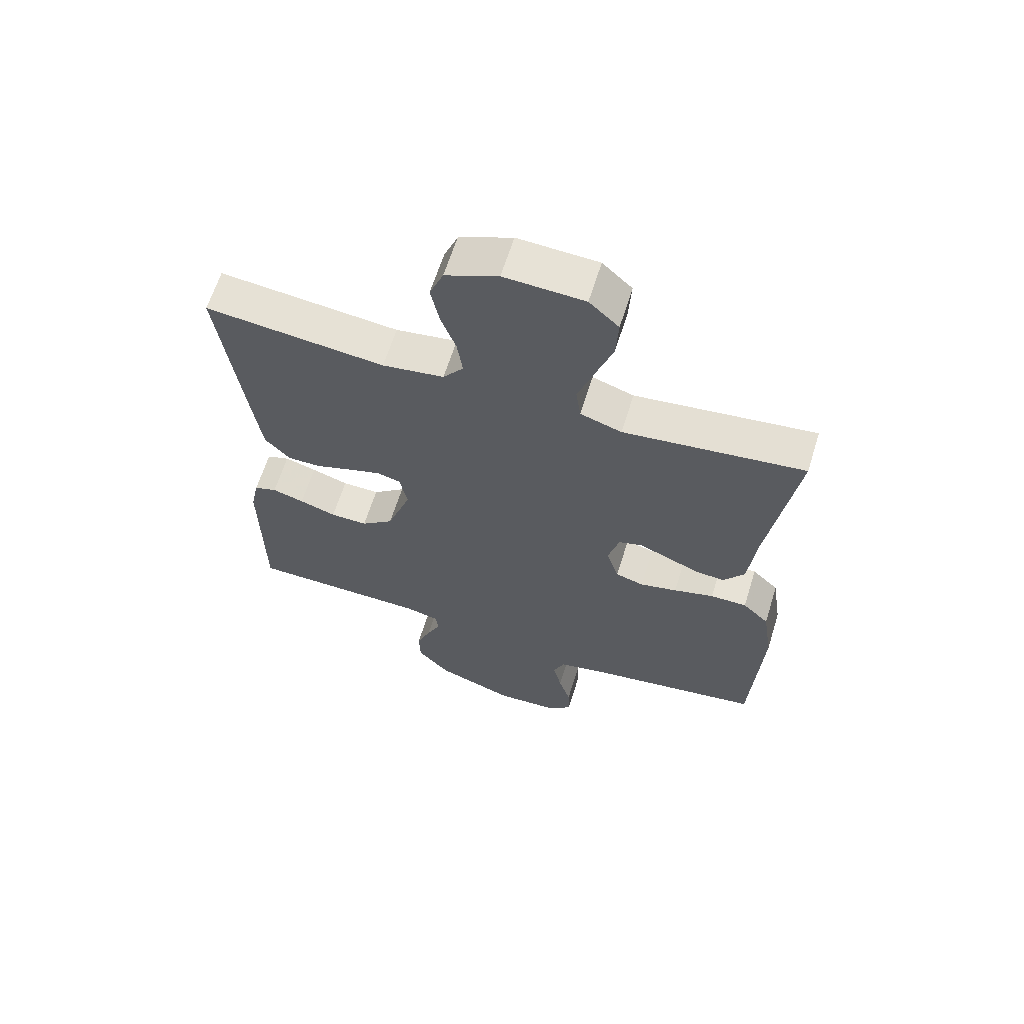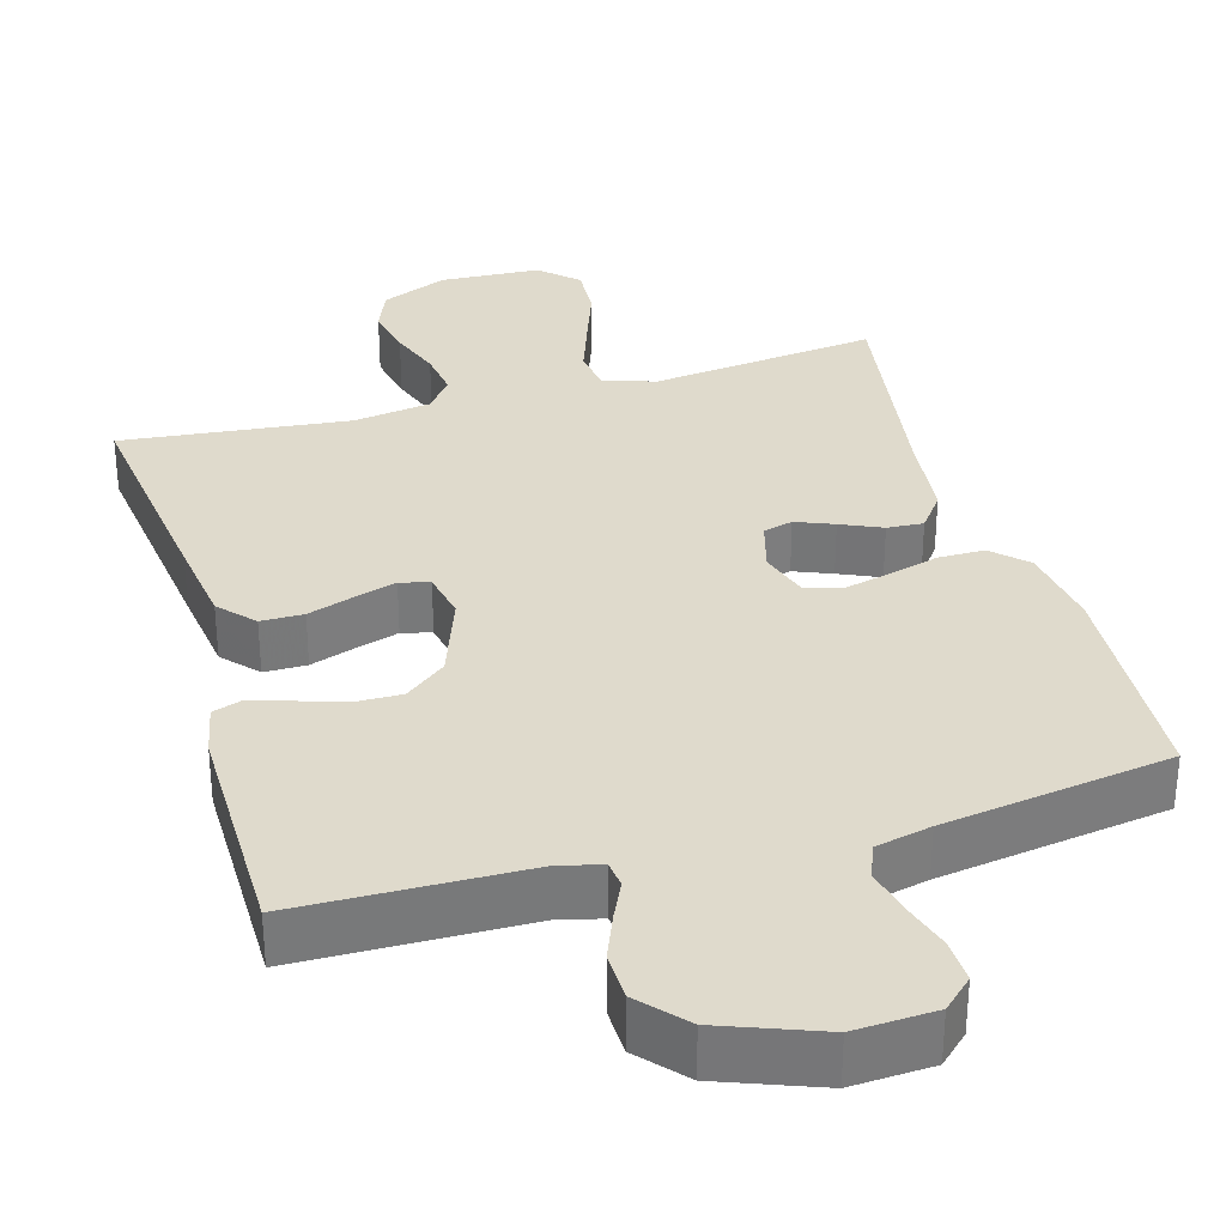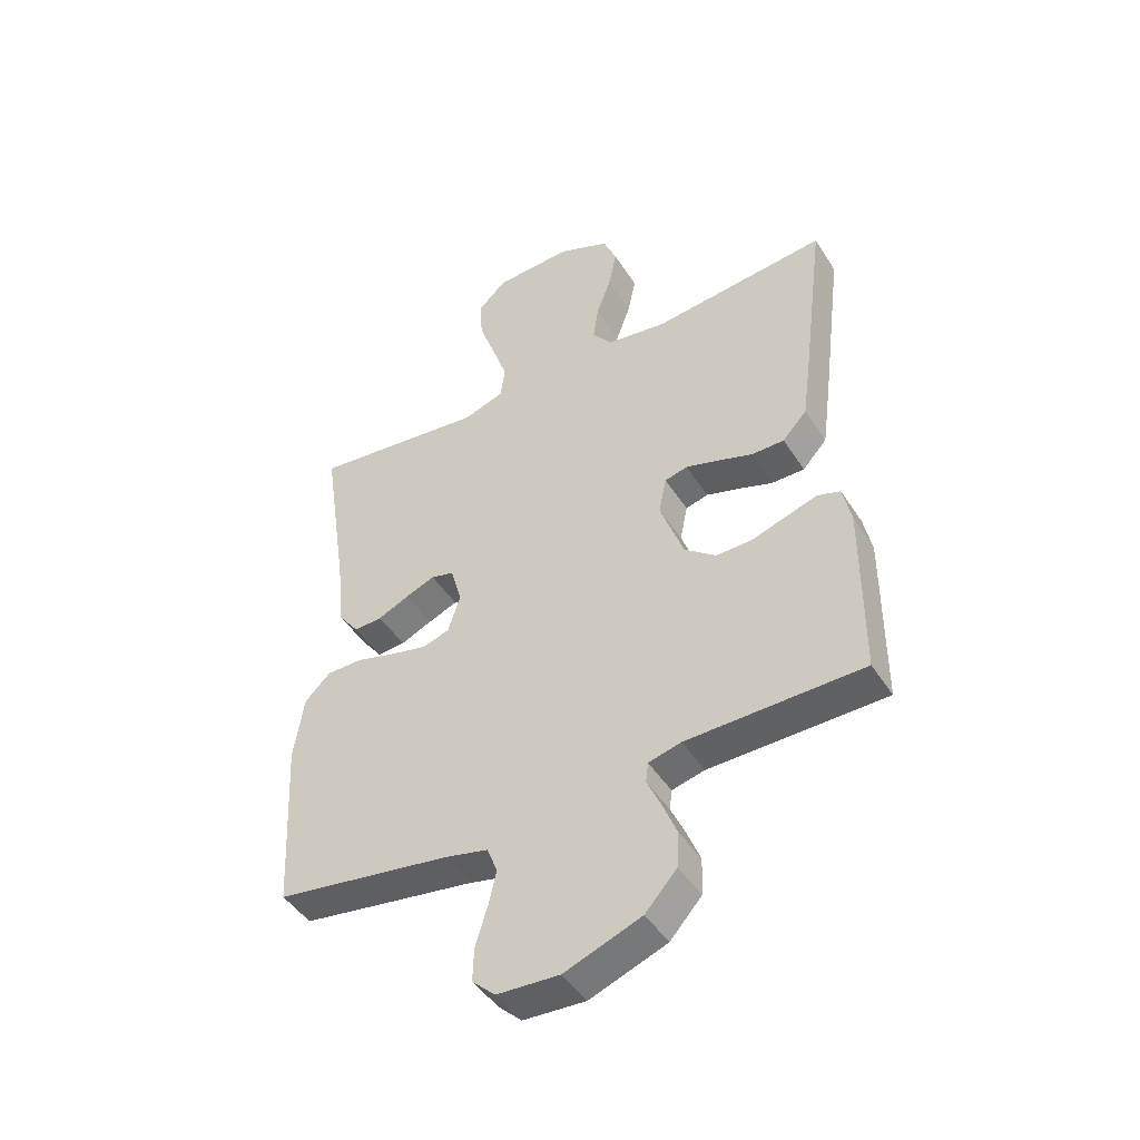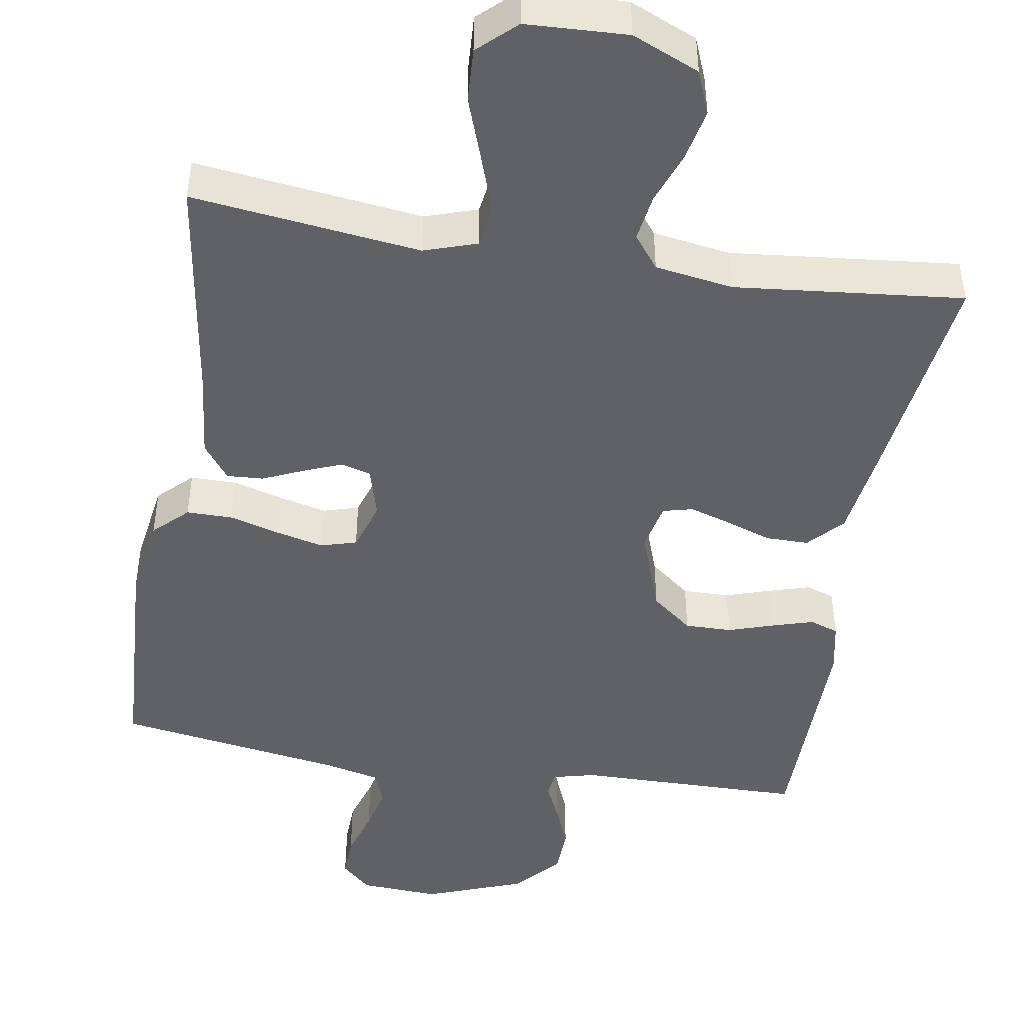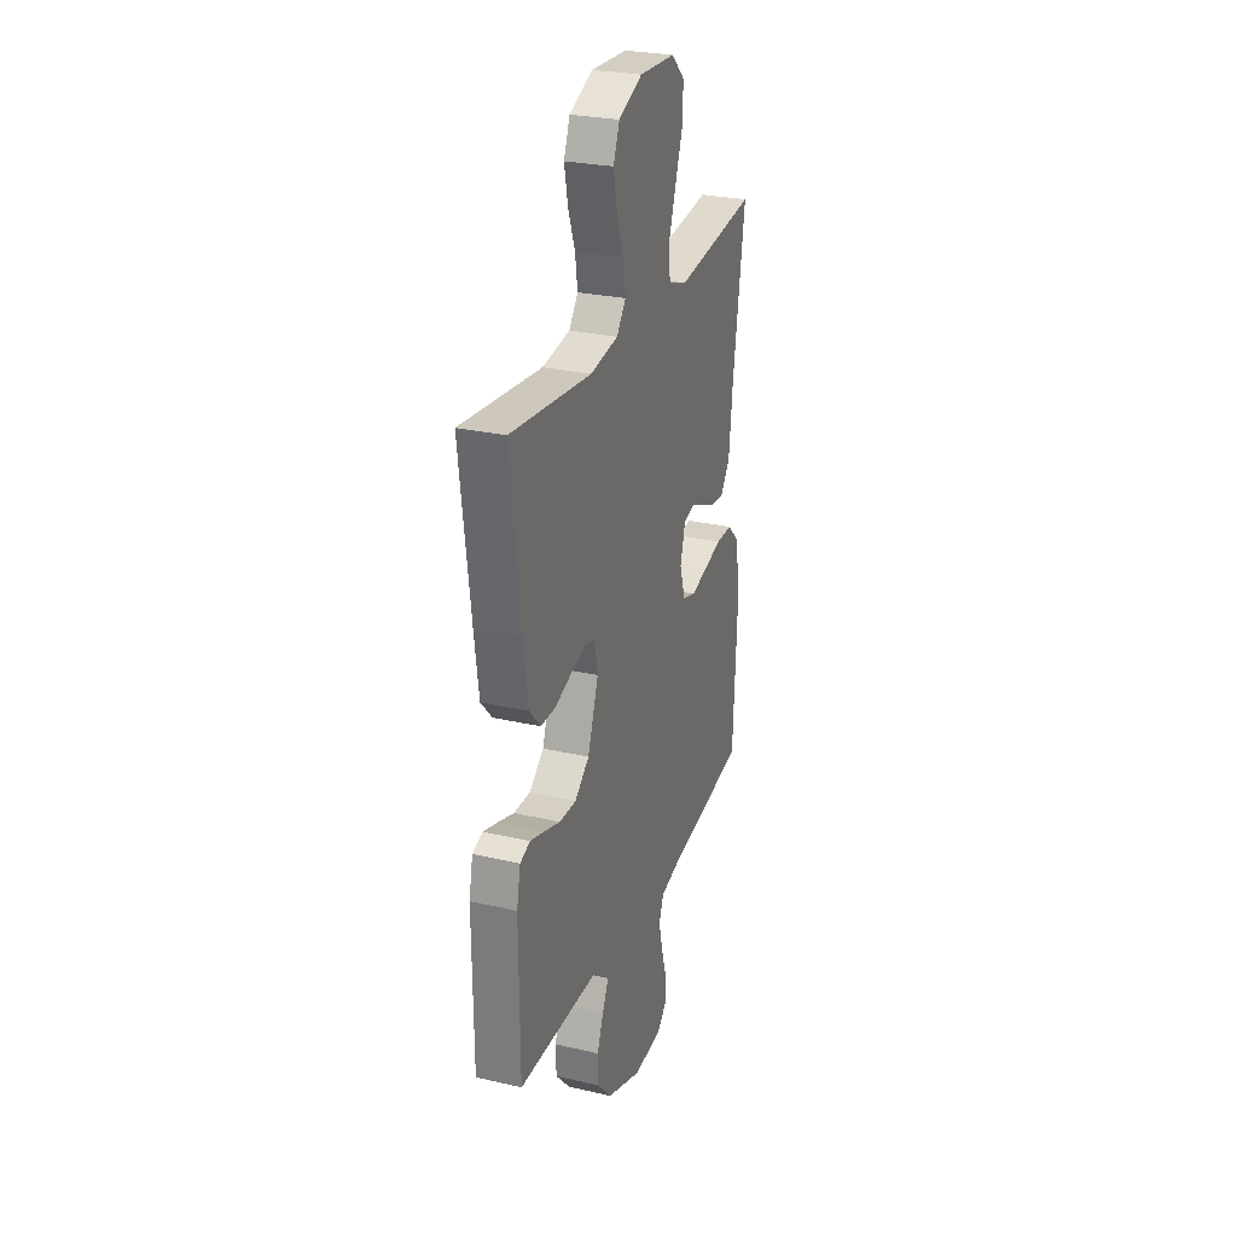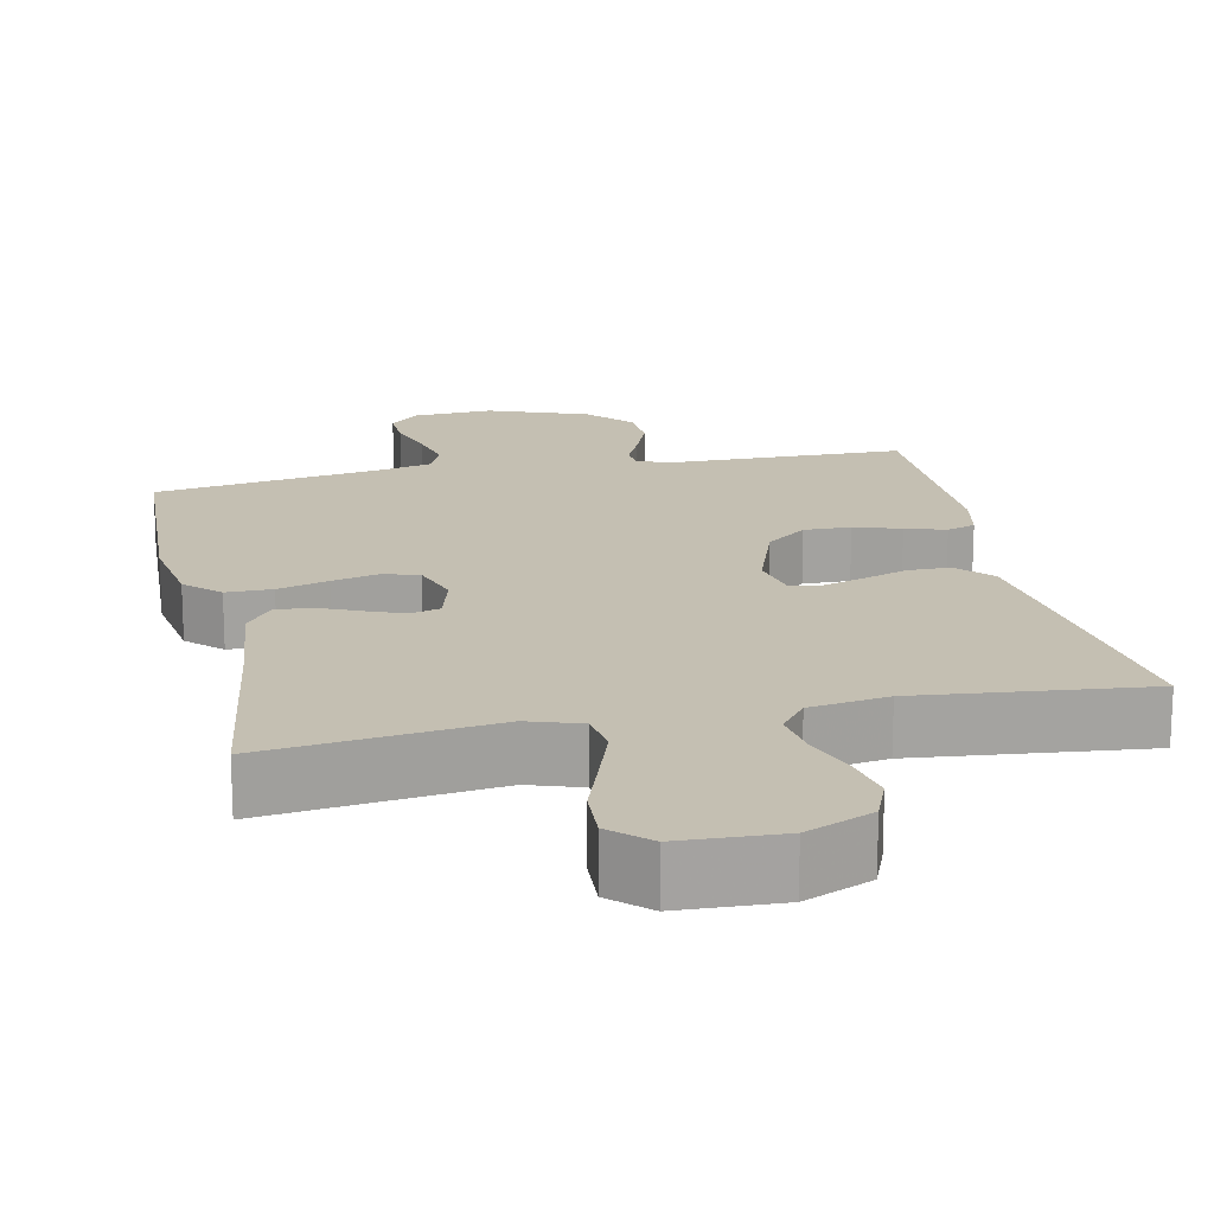
<metadata>
{"format":"obj","ext":"obj","renderer":"f3d","projection":"perspective","resolution":1024,"background":"white","views":[{"elev":63.6,"azim":-162.7,"up":"+Z"},{"elev":32.5,"azim":164.1,"up":"+Y"},{"elev":-46.3,"azim":30.9,"up":"+Z"},{"elev":-45.9,"azim":-9.4,"up":"+Y"},{"elev":27.2,"azim":109.6,"up":"+Z"},{"elev":17.6,"azim":-12.1,"up":"+Y"}]}
</metadata>
<code>
v -0.5 0.07 -0.5
v -0.516 0.07 -0.2
v -0.499 0.07 -0.089
v -0.455 0.07 -0.046
v -0.394 0.07 -0.046
v -0.327 0.07 -0.065
v -0.265 0.07 -0.08
v -0.218 0.07 -0.066
v -0.197 0.07 0
v -0.216 0.07 0.068
v -0.255 0.07 0.079
v -0.305 0.07 0.059
v -0.359 0.07 0.035
v -0.407 0.07 0.032
v -0.442 0.07 0.079
v -0.455 0.07 0.2
v -0.5 0.07 0.5
v -0.2 0.07 0.463
v -0.131 0.07 0.486
v -0.123 0.07 0.543
v -0.149 0.07 0.619
v -0.178 0.07 0.701
v -0.182 0.07 0.772
v -0.133 0.07 0.818
v 0 0.07 0.824
v 0.088 0.07 0.786
v 0.111 0.07 0.729
v 0.097 0.07 0.66
v 0.072 0.07 0.591
v 0.063 0.07 0.529
v 0.097 0.07 0.485
v 0.2 0.07 0.469
v 0.5 0.07 0.5
v 0.462 0.07 0.2
v 0.446 0.07 0.082
v 0.404 0.07 0.036
v 0.348 0.07 0.036
v 0.287 0.07 0.057
v 0.232 0.07 0.074
v 0.193 0.07 0.064
v 0.18 0.07 0
v 0.22 0.07 -0.113
v 0.274 0.07 -0.156
v 0.336 0.07 -0.155
v 0.397 0.07 -0.135
v 0.45 0.07 -0.119
v 0.488 0.07 -0.132
v 0.502 0.07 -0.2
v 0.5 0.07 -0.5
v 0.2 0.07 -0.504
v 0.144 0.07 -0.518
v 0.14 0.07 -0.553
v 0.163 0.07 -0.603
v 0.187 0.07 -0.663
v 0.185 0.07 -0.726
v 0.131 0.07 -0.786
v 0 0.07 -0.835
v -0.106 0.07 -0.829
v -0.145 0.07 -0.792
v -0.143 0.07 -0.735
v -0.123 0.07 -0.67
v -0.109 0.07 -0.609
v -0.127 0.07 -0.564
v -0.2 0.07 -0.547
v -0.5 0 -0.5
v -0.516 0 -0.2
v -0.499 0 -0.089
v -0.455 0 -0.046
v -0.394 0 -0.046
v -0.327 0 -0.065
v -0.265 0 -0.08
v -0.218 0 -0.066
v -0.197 0 0
v -0.216 0 0.068
v -0.255 0 0.079
v -0.305 0 0.059
v -0.359 0 0.035
v -0.407 0 0.032
v -0.442 0 0.079
v -0.455 0 0.2
v -0.5 0 0.5
v -0.2 0 0.463
v -0.131 0 0.486
v -0.123 0 0.543
v -0.149 0 0.619
v -0.178 0 0.701
v -0.182 0 0.772
v -0.133 0 0.818
v 0 0 0.824
v 0.088 0 0.786
v 0.111 0 0.729
v 0.097 0 0.66
v 0.072 0 0.591
v 0.063 0 0.529
v 0.097 0 0.485
v 0.2 0 0.469
v 0.5 0 0.5
v 0.462 0 0.2
v 0.446 0 0.082
v 0.404 0 0.036
v 0.348 0 0.036
v 0.287 0 0.057
v 0.232 0 0.074
v 0.193 0 0.064
v 0.18 0 0
v 0.22 0 -0.113
v 0.274 0 -0.156
v 0.336 0 -0.155
v 0.397 0 -0.135
v 0.45 0 -0.119
v 0.488 0 -0.132
v 0.502 0 -0.2
v 0.5 0 -0.5
v 0.2 0 -0.504
v 0.144 0 -0.518
v 0.14 0 -0.553
v 0.163 0 -0.603
v 0.187 0 -0.663
v 0.185 0 -0.726
v 0.131 0 -0.786
v 0 0 -0.835
v -0.106 0 -0.829
v -0.145 0 -0.792
v -0.143 0 -0.735
v -0.123 0 -0.67
v -0.109 0 -0.609
v -0.127 0 -0.564
v -0.2 0 -0.547
f 58 59 60 61
f 58 61 62
f 57 58 62
f 56 57 62 63
f 52 53 54 55
f 52 55 56 63
f 47 48 49 50
f 47 50 51
f 44 45 46 47
f 44 47 51
f 43 44 51
f 42 43 51
f 41 42 51
f 35 36 37 38
f 35 38 39
f 32 33 34 35
f 31 32 35 39
f 30 31 39 40
f 26 27 28 29
f 26 29 30
f 25 26 30
f 24 25 30
f 21 22 23 24
f 20 21 24 30
f 19 20 30 40
f 16 17 18
f 12 13 14 15
f 11 12 15 16
f 10 11 16 18
f 3 4 5 6
f 3 6 7
f 64 1 2 3
f 64 3 7
f 63 64 7 8
f 41 51 52 63
f 41 63 8 9
f 18 19 40 41
f 9 10 18 41
f 125 124 123 122
f 126 125 122
f 126 122 121
f 127 126 121 120
f 119 118 117 116
f 127 120 119 116
f 114 113 112 111
f 115 114 111
f 111 110 109 108
f 115 111 108
f 115 108 107
f 115 107 106
f 115 106 105
f 102 101 100 99
f 103 102 99
f 99 98 97 96
f 103 99 96 95
f 104 103 95 94
f 93 92 91 90
f 94 93 90
f 94 90 89
f 94 89 88
f 88 87 86 85
f 94 88 85 84
f 104 94 84 83
f 82 81 80
f 79 78 77 76
f 80 79 76 75
f 82 80 75 74
f 70 69 68 67
f 71 70 67
f 67 66 65 128
f 71 67 128
f 72 71 128 127
f 127 116 115 105
f 73 72 127 105
f 105 104 83 82
f 105 82 74 73
f 1 65 66 2
f 2 66 67 3
f 3 67 68 4
f 4 68 69 5
f 5 69 70 6
f 6 70 71 7
f 7 71 72 8
f 8 72 73 9
f 9 73 74 10
f 10 74 75 11
f 11 75 76 12
f 12 76 77 13
f 13 77 78 14
f 14 78 79 15
f 15 79 80 16
f 16 80 81 17
f 17 81 82 18
f 18 82 83 19
f 19 83 84 20
f 20 84 85 21
f 21 85 86 22
f 22 86 87 23
f 23 87 88 24
f 24 88 89 25
f 25 89 90 26
f 26 90 91 27
f 27 91 92 28
f 28 92 93 29
f 29 93 94 30
f 30 94 95 31
f 31 95 96 32
f 32 96 97 33
f 33 97 98 34
f 34 98 99 35
f 35 99 100 36
f 36 100 101 37
f 37 101 102 38
f 38 102 103 39
f 39 103 104 40
f 40 104 105 41
f 41 105 106 42
f 42 106 107 43
f 43 107 108 44
f 44 108 109 45
f 45 109 110 46
f 46 110 111 47
f 47 111 112 48
f 48 112 113 49
f 49 113 114 50
f 50 114 115 51
f 51 115 116 52
f 52 116 117 53
f 53 117 118 54
f 54 118 119 55
f 55 119 120 56
f 56 120 121 57
f 57 121 122 58
f 58 122 123 59
f 59 123 124 60
f 60 124 125 61
f 61 125 126 62
f 62 126 127 63
f 63 127 128 64
f 64 128 65 1

</code>
